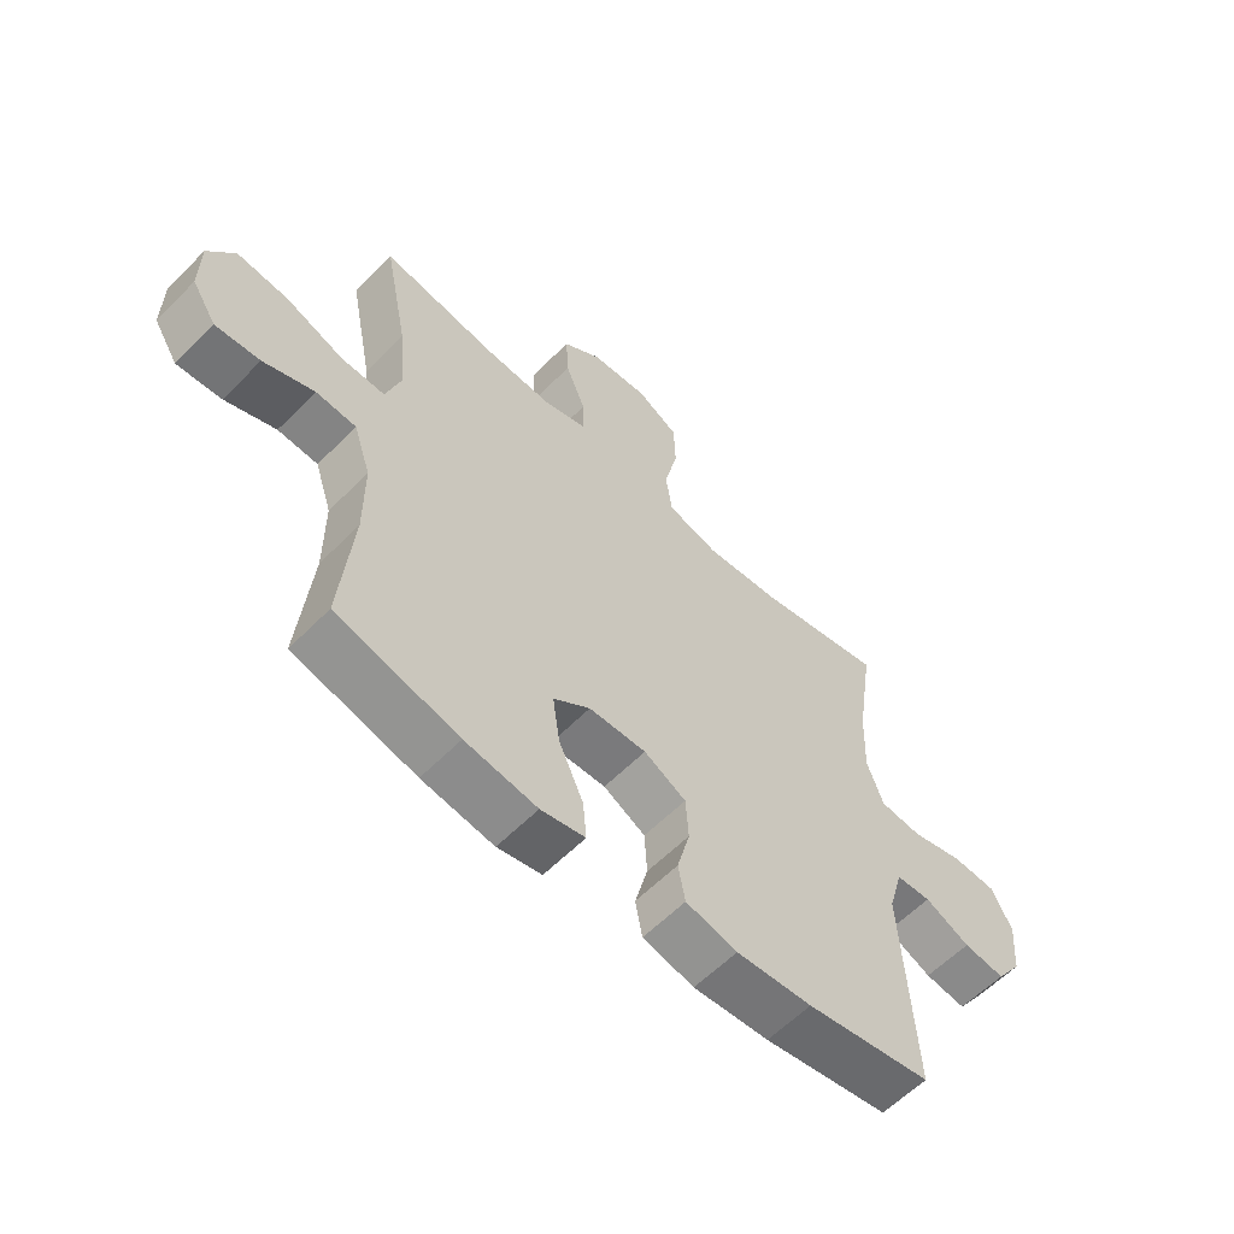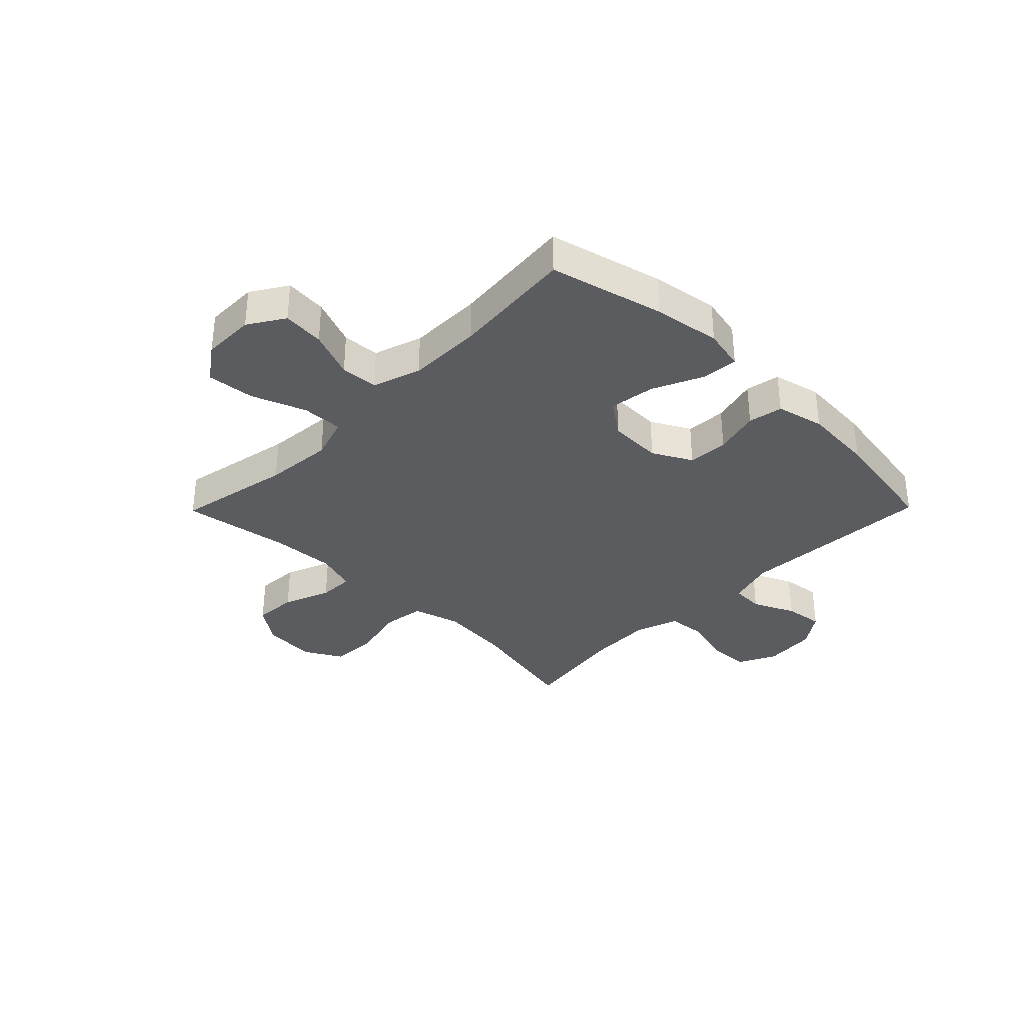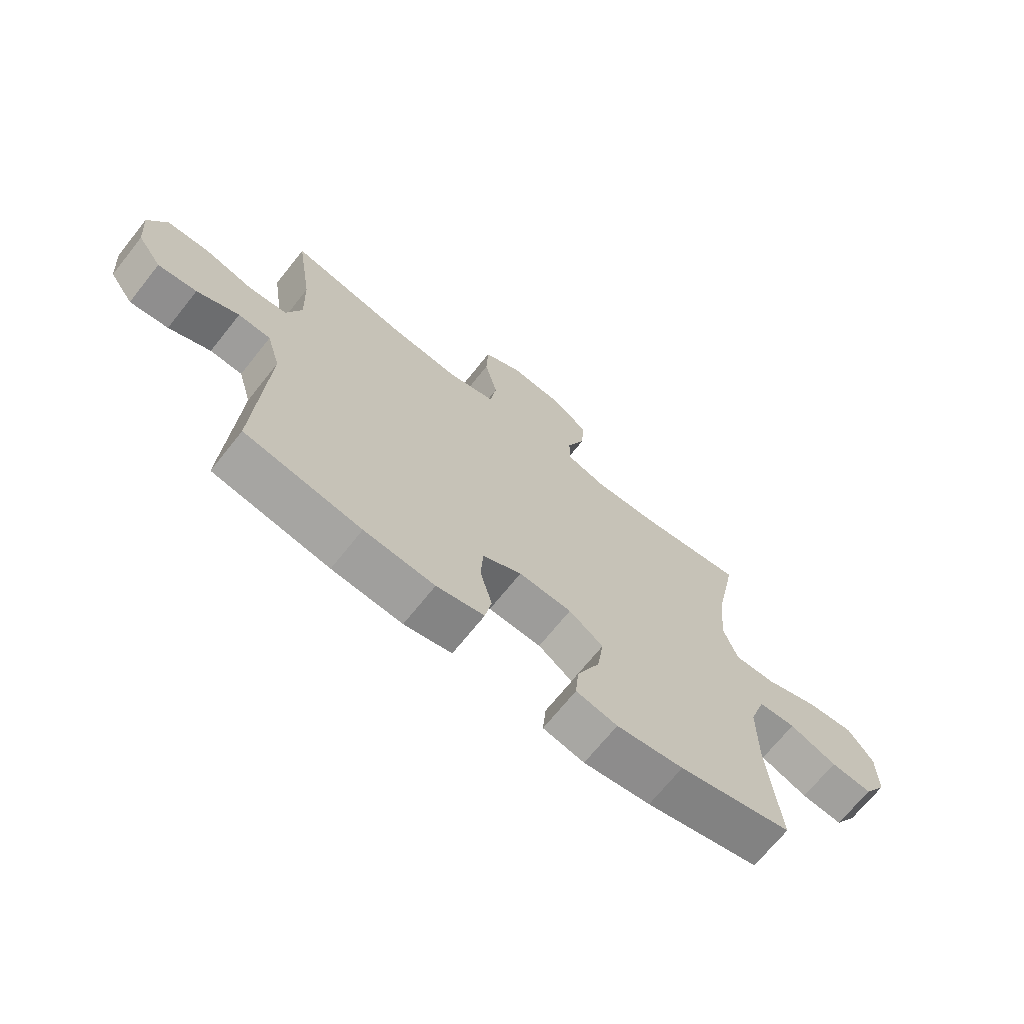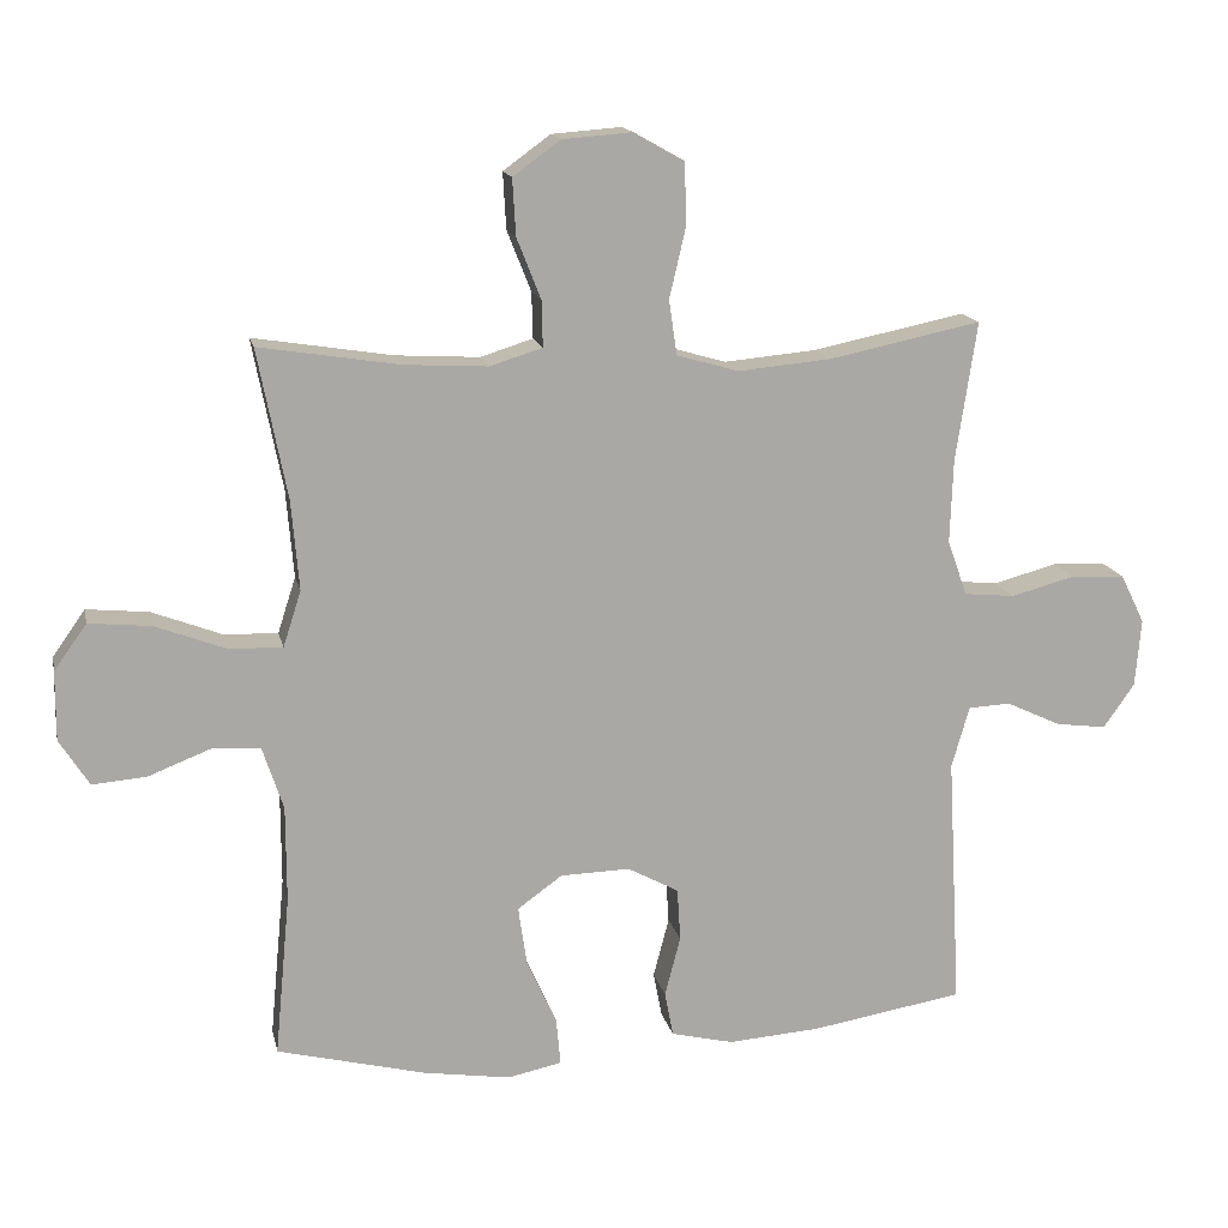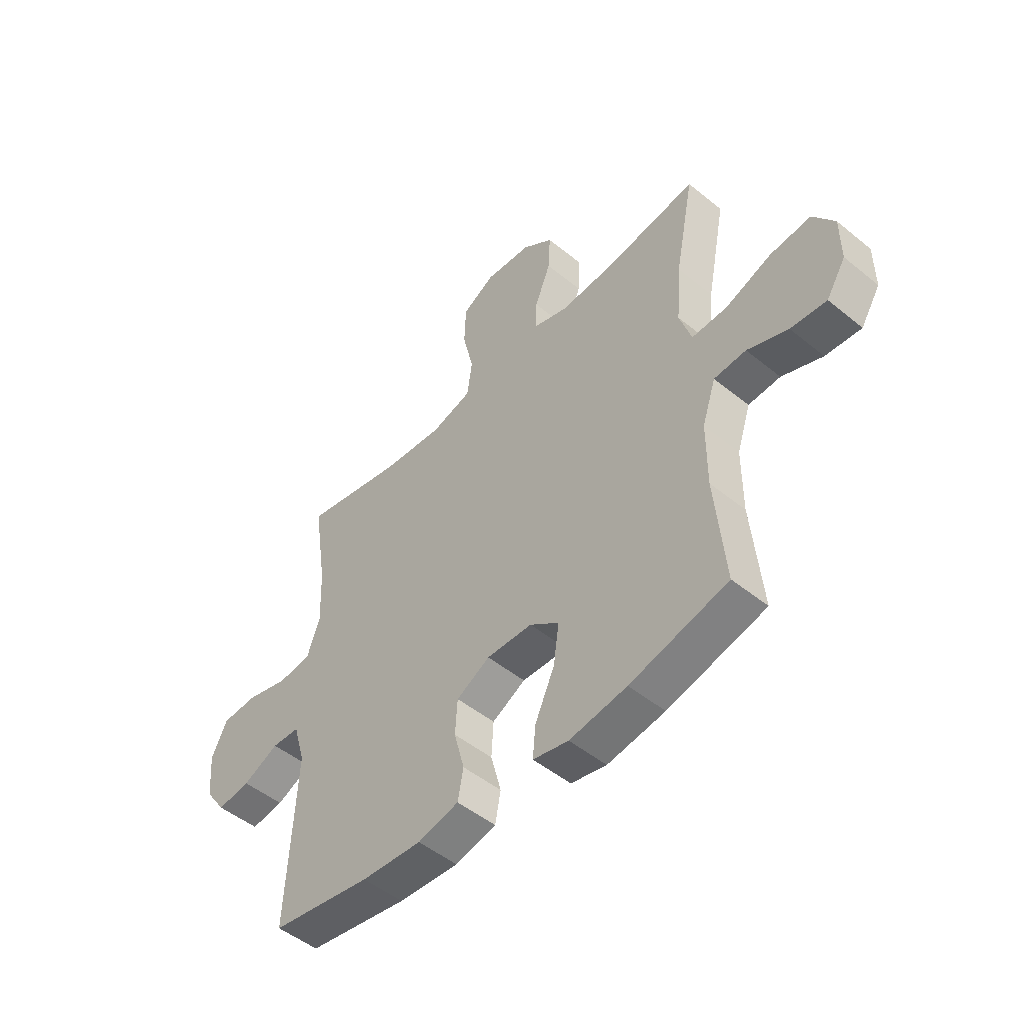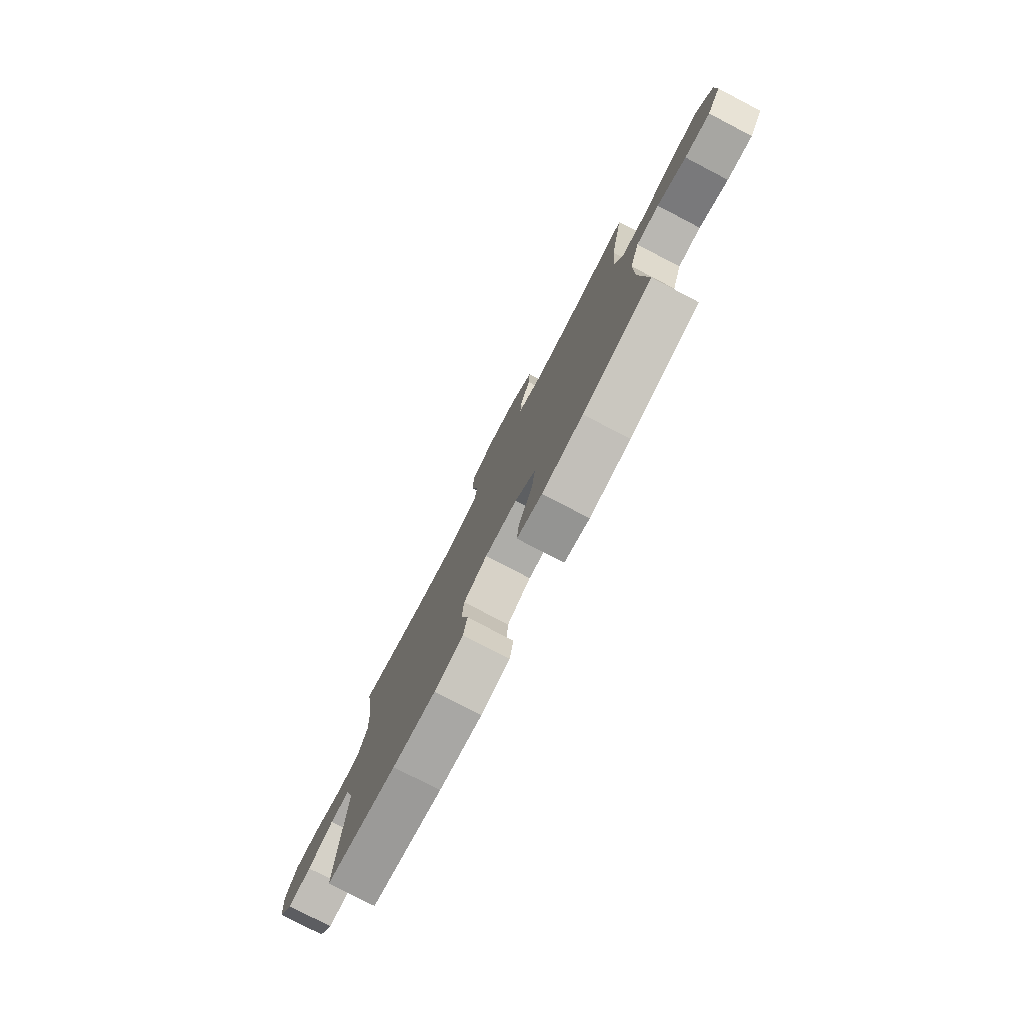
<metadata>
{"format":"obj","ext":"obj","renderer":"f3d","projection":"perspective","resolution":1024,"background":"white","views":[{"elev":-59.2,"azim":136.0,"up":"+Z"},{"elev":-34.5,"azim":135.5,"up":"+Y"},{"elev":-69.3,"azim":-38.6,"up":"+Z"},{"elev":15.0,"azim":168.1,"up":"+Z"},{"elev":-49.5,"azim":48.0,"up":"+Z"},{"elev":-78.6,"azim":62.5,"up":"+Z"}]}
</metadata>
<code>
o path1236
v -0.4747 0.0375 0.2825
v -0.4705 0.0375 0.1654
v -0.498 0.0375 0.08795
v -0.5689 0.0375 0.08114
v -0.6586 0.0375 0.105
v -0.7339 0.0375 0.1016
v -0.7678 0.0375 0.03271
v -0.7598 0.0375 -0.06224
v -0.7161 0.0375 -0.1243
v -0.6457 0.0375 -0.1152
v -0.5691 0.0375 -0.07935
v -0.5099 0.0375 -0.08206
v -0.4849 0.0375 -0.1681
v -0.5042 0.0375 -0.5242
v -0.2907 0.0375 -0.56
v -0.1615 0.0375 -0.5694
v -0.07409 0.0375 -0.5487
v -0.06216 0.0375 -0.4857
v -0.08414 0.0375 -0.4021
v -0.07958 0.0375 -0.3283
v -0.008251 0.0375 -0.2898
v 0.08918 0.0375 -0.2926
v 0.1518 0.0375 -0.3378
v 0.1399 0.0375 -0.4206
v 0.09799 0.0375 -0.5124
v 0.0919 0.0375 -0.5787
v 0.1673 0.0375 -0.5948
v 0.2897 0.0375 -0.5762
v 0.4977 0.0375 -0.5242
v 0.4765 0.0375 -0.2991
v 0.4767 0.0375 -0.1645
v 0.5058 0.0375 -0.07673
v 0.5741 0.0375 -0.07238
v 0.6607 0.0375 -0.1062
v 0.7369 0.0375 -0.1126
v 0.7784 0.0375 -0.0472
v 0.7778 0.0375 0.04891
v 0.7323 0.0375 0.1133
v 0.6452 0.0375 0.1049
v 0.5462 0.0375 0.06722
v 0.4711 0.0375 0.06504
v 0.446 0.0375 0.1433
v 0.4564 0.0375 0.2676
v 0.4977 0.0375 0.4775
v 0.301 0.0375 0.4465
v 0.1844 0.0375 0.4401
v 0.1109 0.0375 0.4631
v 0.1124 0.0375 0.5273
v 0.1462 0.0375 0.6128
v 0.1507 0.0375 0.6918
v 0.08454 0.0375 0.74
v -0.01323 0.0375 0.7476
v -0.08326 0.0375 0.7081
v -0.08627 0.0375 0.6227
v -0.06294 0.0375 0.5225
v -0.07394 0.0375 0.446
v -0.161 0.0375 0.4211
v -0.2903 0.0375 0.4331
v -0.5042 0.0375 0.4775
v -0.4747 -0.0375 0.2825
v -0.4705 -0.0375 0.1654
v -0.498 -0.0375 0.08795
v -0.5689 -0.0375 0.08114
v -0.6586 -0.0375 0.105
v -0.7339 -0.0375 0.1016
v -0.7678 -0.0375 0.03271
v -0.7598 -0.0375 -0.06224
v -0.7161 -0.0375 -0.1243
v -0.6457 -0.0375 -0.1152
v -0.5691 -0.0375 -0.07935
v -0.5099 -0.0375 -0.08206
v -0.4849 -0.0375 -0.1681
v -0.5042 -0.0375 -0.5242
v -0.2907 -0.0375 -0.56
v -0.1615 -0.0375 -0.5694
v -0.07409 -0.0375 -0.5487
v -0.06216 -0.0375 -0.4857
v -0.08414 -0.0375 -0.4021
v -0.07958 -0.0375 -0.3283
v -0.008251 -0.0375 -0.2898
v 0.08918 -0.0375 -0.2926
v 0.1518 -0.0375 -0.3378
v 0.1399 -0.0375 -0.4206
v 0.09799 -0.0375 -0.5124
v 0.0919 -0.0375 -0.5787
v 0.1673 -0.0375 -0.5948
v 0.2897 -0.0375 -0.5762
v 0.4977 -0.0375 -0.5242
v 0.4765 -0.0375 -0.2991
v 0.4767 -0.0375 -0.1645
v 0.5058 -0.0375 -0.07673
v 0.5741 -0.0375 -0.07238
v 0.6607 -0.0375 -0.1062
v 0.7369 -0.0375 -0.1126
v 0.7784 -0.0375 -0.0472
v 0.7778 -0.0375 0.04891
v 0.7323 -0.0375 0.1133
v 0.6452 -0.0375 0.1049
v 0.5462 -0.0375 0.06722
v 0.4711 -0.0375 0.06504
v 0.446 -0.0375 0.1433
v 0.4564 -0.0375 0.2676
v 0.4977 -0.0375 0.4775
v 0.301 -0.0375 0.4465
v 0.1844 -0.0375 0.4401
v 0.1109 -0.0375 0.4631
v 0.1124 -0.0375 0.5273
v 0.1462 -0.0375 0.6128
v 0.1507 -0.0375 0.6918
v 0.08454 -0.0375 0.74
v -0.01323 -0.0375 0.7476
v -0.08326 -0.0375 0.7081
v -0.08627 -0.0375 0.6227
v -0.06294 -0.0375 0.5225
v -0.07394 -0.0375 0.446
v -0.161 -0.0375 0.4211
v -0.2903 -0.0375 0.4331
v -0.5042 -0.0375 0.4775
v 0.08454 0.0375 0.74
v -0.01323 0.0375 0.7476
v -0.08326 0.0375 0.7081
v 0.1507 0.0375 0.6918
v -0.08627 0.0375 0.6227
v 0.1462 0.0375 0.6128
v -0.06294 0.0375 0.5225
v 0.1124 0.0375 0.5273
v 0.1109 0.0375 0.4631
v 0.1109 0.0375 0.4631
v -0.07394 0.0375 0.446
v -0.07394 0.0375 0.446
v 0.1844 0.0375 0.4401
v 0.4977 0.0375 0.4775
v 0.4977 0.0375 0.4775
v 0.301 0.0375 0.4465
v -0.2903 0.0375 0.4331
v -0.5042 0.0375 0.4775
v -0.5042 0.0375 0.4775
v -0.161 0.0375 0.4211
v -0.4747 0.0375 0.2825
v 0.4564 0.0375 0.2676
v -0.4705 0.0375 0.1654
v 0.446 0.0375 0.1433
v -0.498 0.0375 0.08795
v -0.498 0.0375 0.08795
v 0.4711 0.0375 0.06504
v 0.4711 0.0375 0.06504
v 0.7778 0.0375 0.04891
v 0.7323 0.0375 0.1133
v 0.7323 0.0375 0.1133
v 0.6452 0.0375 0.1049
v -0.5689 0.0375 0.08114
v -0.6586 0.0375 0.105
v -0.7339 0.0375 0.1016
v -0.7339 0.0375 0.1016
v 0.5462 0.0375 0.06722
v -0.7678 0.0375 0.03271
v 0.7784 0.0375 -0.0472
v -0.7598 0.0375 -0.06224
v 0.7369 0.0375 -0.1126
v 0.7369 0.0375 -0.1126
v -0.7161 0.0375 -0.1243
v -0.7161 0.0375 -0.1243
v 0.6607 0.0375 -0.1062
v 0.5741 0.0375 -0.07238
v 0.5058 0.0375 -0.07673
v 0.5058 0.0375 -0.07673
v 0.4767 0.0375 -0.1645
v -0.5691 0.0375 -0.07935
v -0.5099 0.0375 -0.08206
v -0.5099 0.0375 -0.08206
v -0.6457 0.0375 -0.1152
v -0.4849 0.0375 -0.1681
v 0.4765 0.0375 -0.2991
v -0.008251 0.0375 -0.2898
v 0.08918 0.0375 -0.2926
v -0.07958 0.0375 -0.3283
v 0.1518 0.0375 -0.3378
v 0.1518 0.0375 -0.3378
v -0.08414 0.0375 -0.4021
v 0.1399 0.0375 -0.4206
v -0.06216 0.0375 -0.4857
v 0.09799 0.0375 -0.5124
v 0.4977 0.0375 -0.5242
v 0.4977 0.0375 -0.5242
v -0.07409 0.0375 -0.5487
v -0.07409 0.0375 -0.5487
v -0.5042 0.0375 -0.5242
v -0.5042 0.0375 -0.5242
v 0.0919 0.0375 -0.5787
v 0.0919 0.0375 -0.5787
v -0.2907 0.0375 -0.56
v 0.2897 0.0375 -0.5762
v -0.1615 0.0375 -0.5694
v 0.1673 0.0375 -0.5948
v 0.08454 -0.0375 0.74
v -0.01323 -0.0375 0.7476
v -0.08326 -0.0375 0.7081
v 0.1507 -0.0375 0.6918
v -0.08627 -0.0375 0.6227
v 0.1462 -0.0375 0.6128
v -0.06294 -0.0375 0.5225
v 0.1124 -0.0375 0.5273
v 0.1109 -0.0375 0.4631
v 0.1109 -0.0375 0.4631
v -0.07394 -0.0375 0.446
v -0.07394 -0.0375 0.446
v 0.1844 -0.0375 0.4401
v 0.4977 -0.0375 0.4775
v 0.4977 -0.0375 0.4775
v 0.301 -0.0375 0.4465
v -0.2903 -0.0375 0.4331
v -0.5042 -0.0375 0.4775
v -0.5042 -0.0375 0.4775
v -0.161 -0.0375 0.4211
v -0.4747 -0.0375 0.2825
v 0.4564 -0.0375 0.2676
v -0.4705 -0.0375 0.1654
v 0.446 -0.0375 0.1433
v -0.498 -0.0375 0.08795
v -0.498 -0.0375 0.08795
v 0.4711 -0.0375 0.06504
v 0.4711 -0.0375 0.06504
v 0.7778 -0.0375 0.04891
v 0.7323 -0.0375 0.1133
v 0.7323 -0.0375 0.1133
v 0.6452 -0.0375 0.1049
v -0.5689 -0.0375 0.08114
v -0.6586 -0.0375 0.105
v -0.7339 -0.0375 0.1016
v -0.7339 -0.0375 0.1016
v 0.5462 -0.0375 0.06722
v -0.7678 -0.0375 0.03271
v 0.7784 -0.0375 -0.0472
v -0.7598 -0.0375 -0.06224
v 0.7369 -0.0375 -0.1126
v 0.7369 -0.0375 -0.1126
v -0.7161 -0.0375 -0.1243
v -0.7161 -0.0375 -0.1243
v 0.6607 -0.0375 -0.1062
v 0.5741 -0.0375 -0.07238
v 0.5058 -0.0375 -0.07673
v 0.5058 -0.0375 -0.07673
v 0.4767 -0.0375 -0.1645
v -0.5691 -0.0375 -0.07935
v -0.5099 -0.0375 -0.08206
v -0.5099 -0.0375 -0.08206
v -0.6457 -0.0375 -0.1152
v -0.4849 -0.0375 -0.1681
v 0.4765 -0.0375 -0.2991
v -0.008251 -0.0375 -0.2898
v 0.08918 -0.0375 -0.2926
v -0.07958 -0.0375 -0.3283
v 0.1518 -0.0375 -0.3378
v 0.1518 -0.0375 -0.3378
v -0.08414 -0.0375 -0.4021
v 0.1399 -0.0375 -0.4206
v -0.06216 -0.0375 -0.4857
v 0.09799 -0.0375 -0.5124
v 0.4977 -0.0375 -0.5242
v 0.4977 -0.0375 -0.5242
v -0.07409 -0.0375 -0.5487
v -0.07409 -0.0375 -0.5487
v -0.5042 -0.0375 -0.5242
v -0.5042 -0.0375 -0.5242
v 0.0919 -0.0375 -0.5787
v 0.0919 -0.0375 -0.5787
v -0.2907 -0.0375 -0.56
v 0.2897 -0.0375 -0.5762
v -0.1615 -0.0375 -0.5694
v 0.1673 -0.0375 -0.5948
f 207 205 250
f 210 216 208
f 215 217 211
f 247 234 237
f 221 243 241
f 253 256 268
f 195 199 200
f 269 255 267
f 203 205 207
f 207 250 251
f 257 269 261
f 232 247 228
f 245 227 244
f 219 245 250
f 249 268 259
f 197 199 196
f 214 250 205
f 250 245 252
f 270 256 258
f 202 201 203
f 218 251 221
f 251 253 243
f 201 202 199
f 226 239 223
f 255 269 257
f 243 253 249
f 232 234 247
f 267 252 248
f 216 207 218
f 245 248 252
f 227 245 219
f 200 199 202
f 267 248 263
f 228 244 227
f 239 233 223
f 244 228 247
f 270 258 265
f 226 223 224
f 250 217 219
f 221 241 231
f 215 211 212
f 211 217 214
f 196 199 195
f 252 267 255
f 210 207 216
f 205 203 201
f 231 240 226
f 268 256 270
f 249 253 268
f 198 195 200
f 214 217 250
f 229 232 228
f 207 251 218
f 221 251 243
f 233 239 235
f 241 240 231
f 239 226 240
f 51 52 111 110
f 52 53 112 111
f 50 51 110 109
f 53 54 113 112
f 49 50 109 108
f 54 55 114 113
f 48 49 108 107
f 128 48 107 204
f 55 130 206 114
f 46 47 106 105
f 133 45 104 209
f 58 137 213 117
f 45 46 105 104
f 56 57 116 115
f 57 58 117 116
f 59 1 60 118
f 43 44 103 102
f 1 2 61 60
f 42 43 102 101
f 2 144 220 61
f 146 42 101 222
f 37 149 225 96
f 38 39 98 97
f 4 5 64 63
f 5 154 230 64
f 39 40 99 98
f 6 7 66 65
f 3 4 63 62
f 40 41 100 99
f 36 37 96 95
f 7 8 67 66
f 160 36 95 236
f 8 162 238 67
f 34 35 94 93
f 33 34 93 92
f 166 33 92 242
f 31 32 91 90
f 11 170 246 70
f 10 11 70 69
f 9 10 69 68
f 12 13 72 71
f 30 31 90 89
f 21 22 81 80
f 20 21 80 79
f 22 178 254 81
f 19 20 79 78
f 23 24 83 82
f 18 19 78 77
f 24 25 84 83
f 184 30 89 260
f 186 18 77 262
f 13 188 264 72
f 25 190 266 84
f 14 15 74 73
f 28 29 88 87
f 16 17 76 75
f 15 16 75 74
f 27 28 87 86
f 26 27 86 85
f 131 174 129
f 134 132 140
f 139 135 141
f 171 161 158
f 145 165 167
f 177 192 180
f 119 124 123
f 193 191 179
f 127 131 129
f 131 175 174
f 181 185 193
f 156 152 171
f 169 168 151
f 143 174 169
f 173 183 192
f 121 120 123
f 138 129 174
f 174 176 169
f 194 182 180
f 126 127 125
f 142 145 175
f 175 167 177
f 125 123 126
f 150 147 163
f 179 181 193
f 167 173 177
f 156 171 158
f 191 172 176
f 140 142 131
f 169 176 172
f 151 143 169
f 124 126 123
f 191 187 172
f 152 151 168
f 163 147 157
f 168 171 152
f 194 189 182
f 150 148 147
f 174 143 141
f 145 155 165
f 139 136 135
f 135 138 141
f 120 119 123
f 176 179 191
f 134 140 131
f 129 125 127
f 155 150 164
f 192 194 180
f 173 192 177
f 122 124 119
f 138 174 141
f 153 152 156
f 131 142 175
f 145 167 175
f 157 159 163
f 165 155 164
f 163 164 150

</code>
